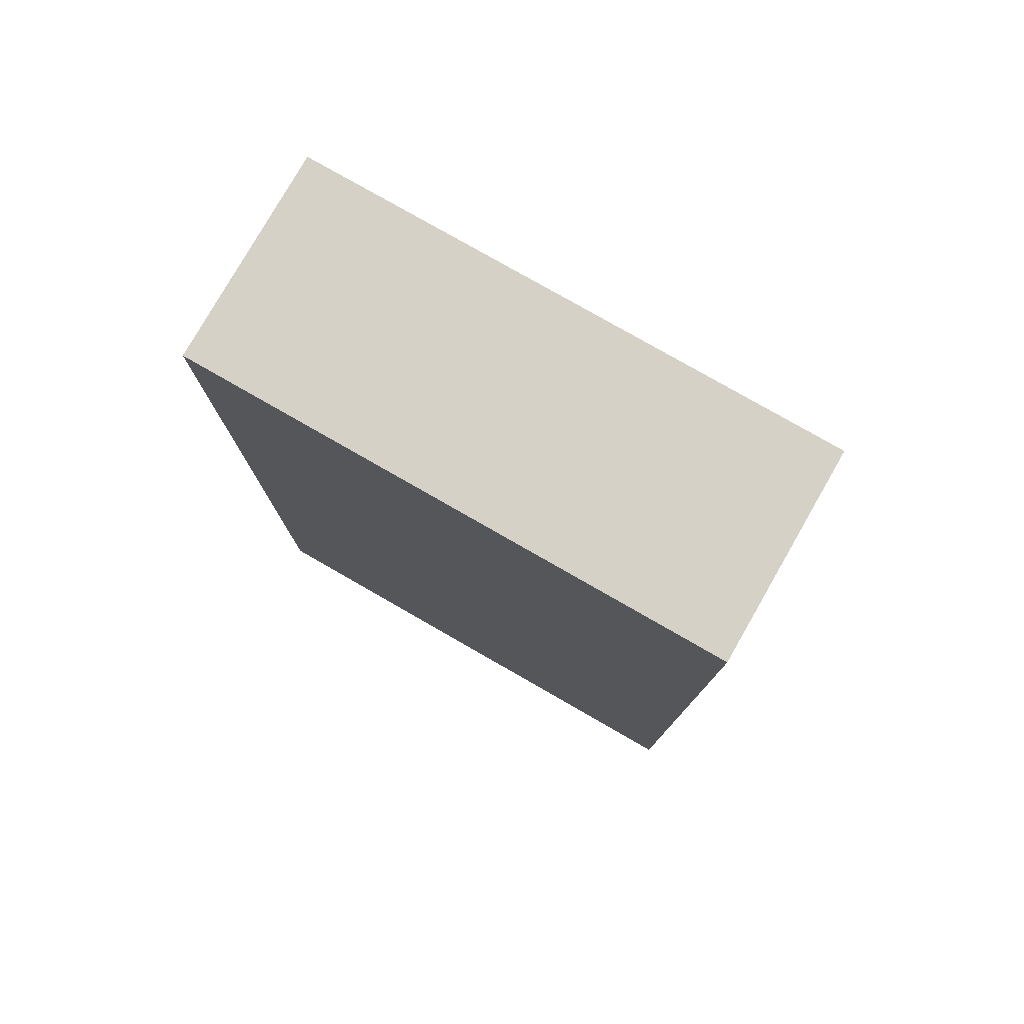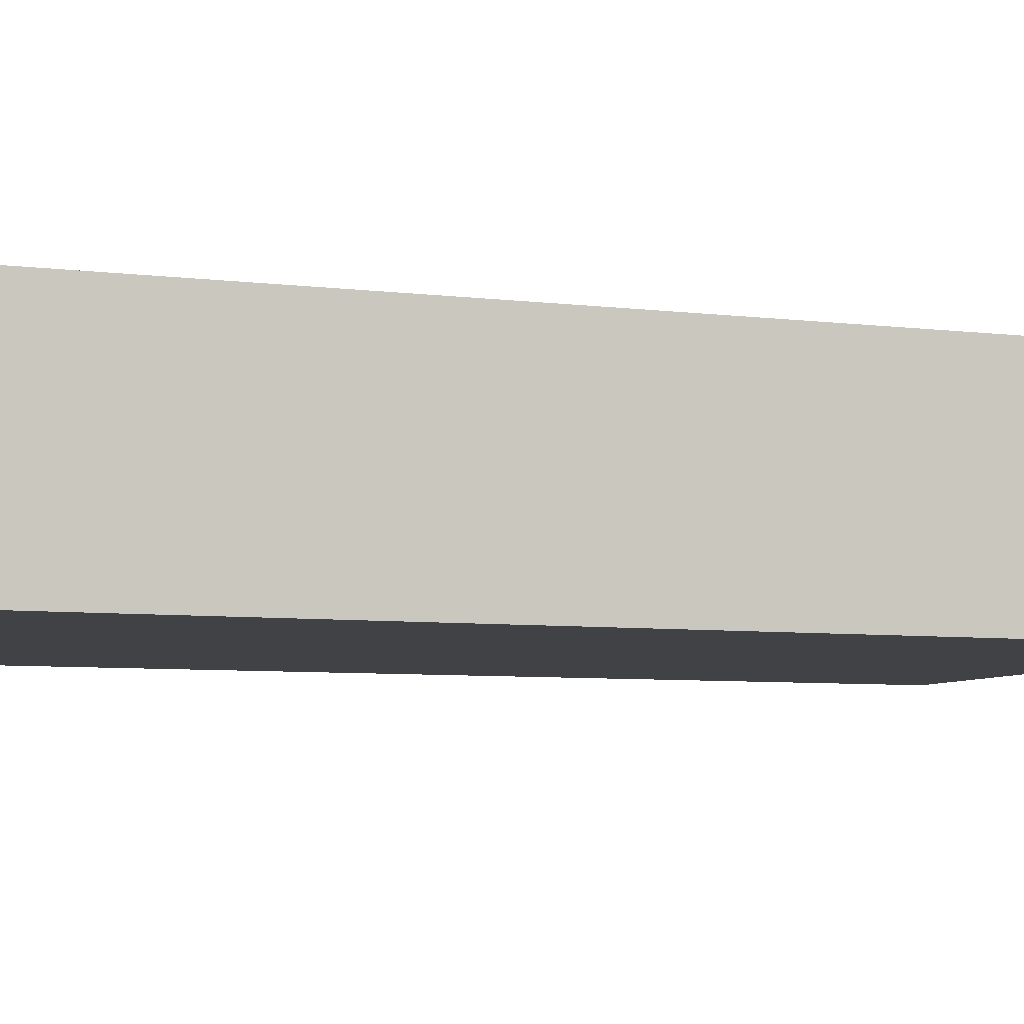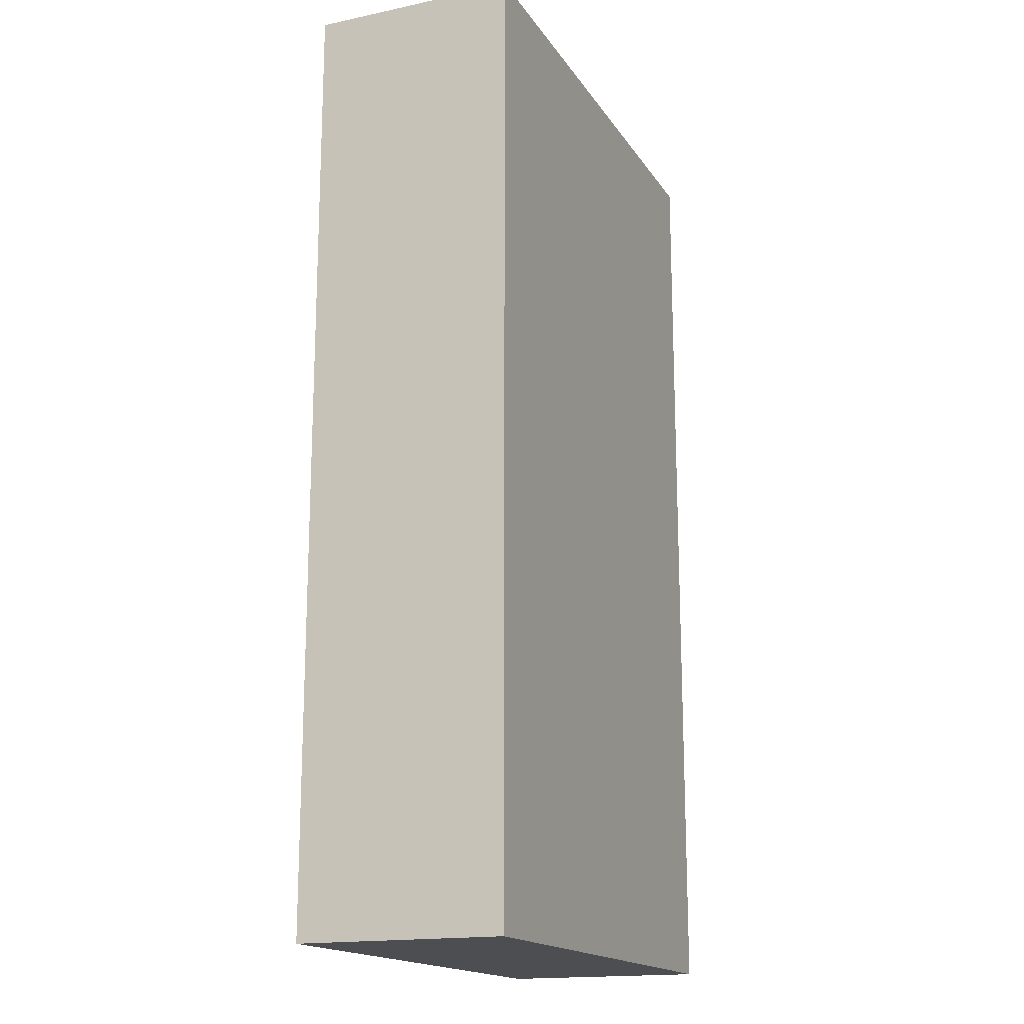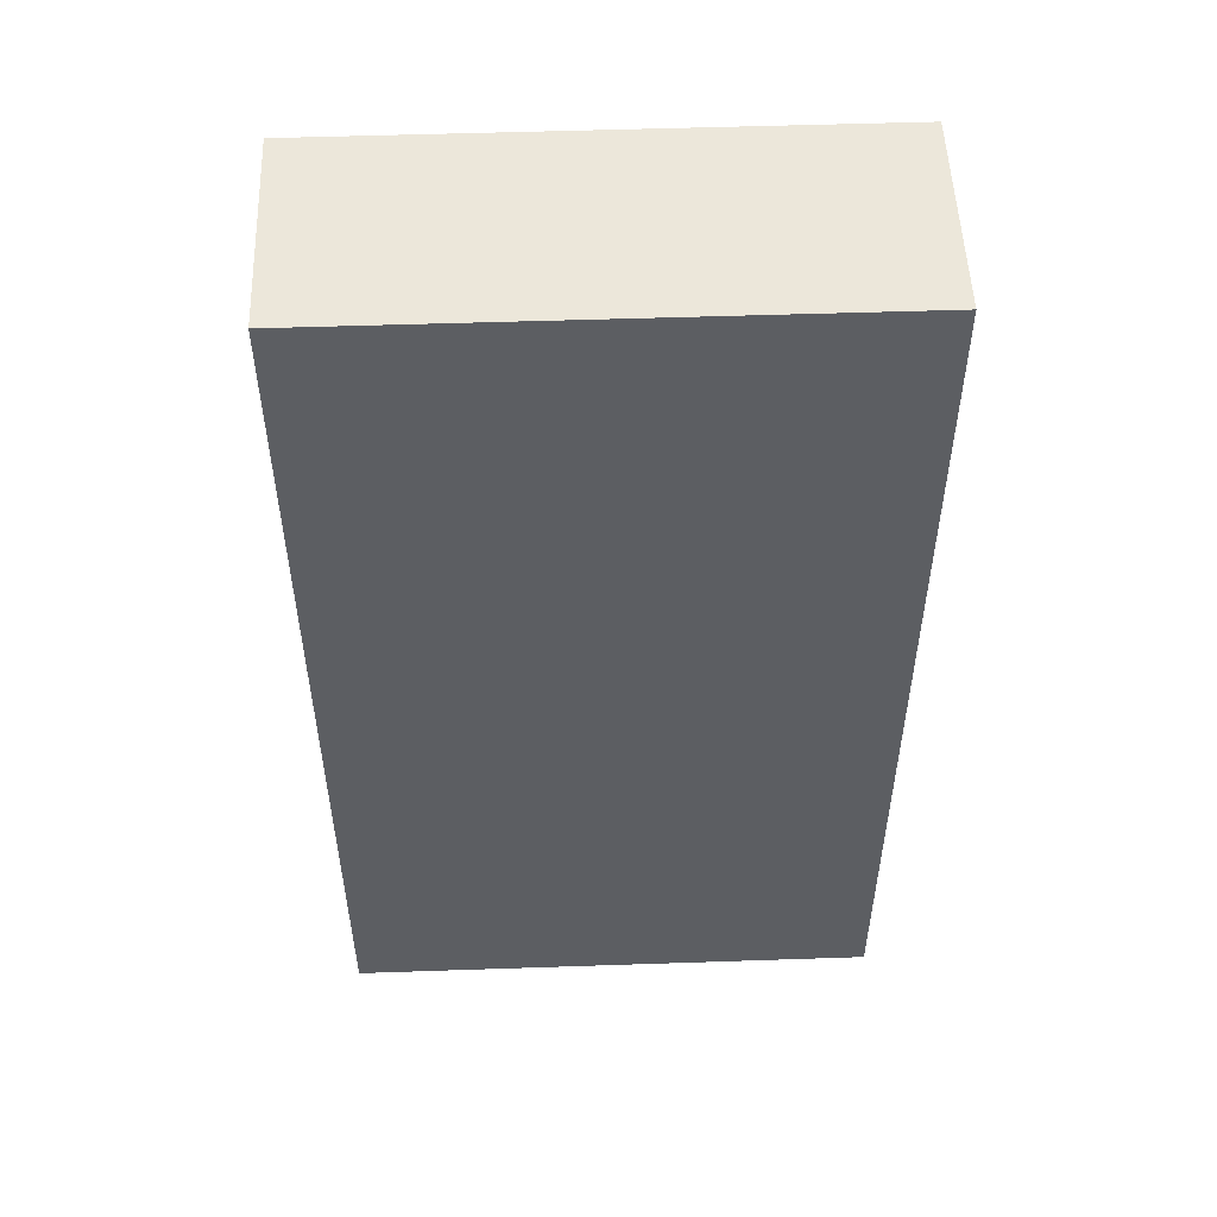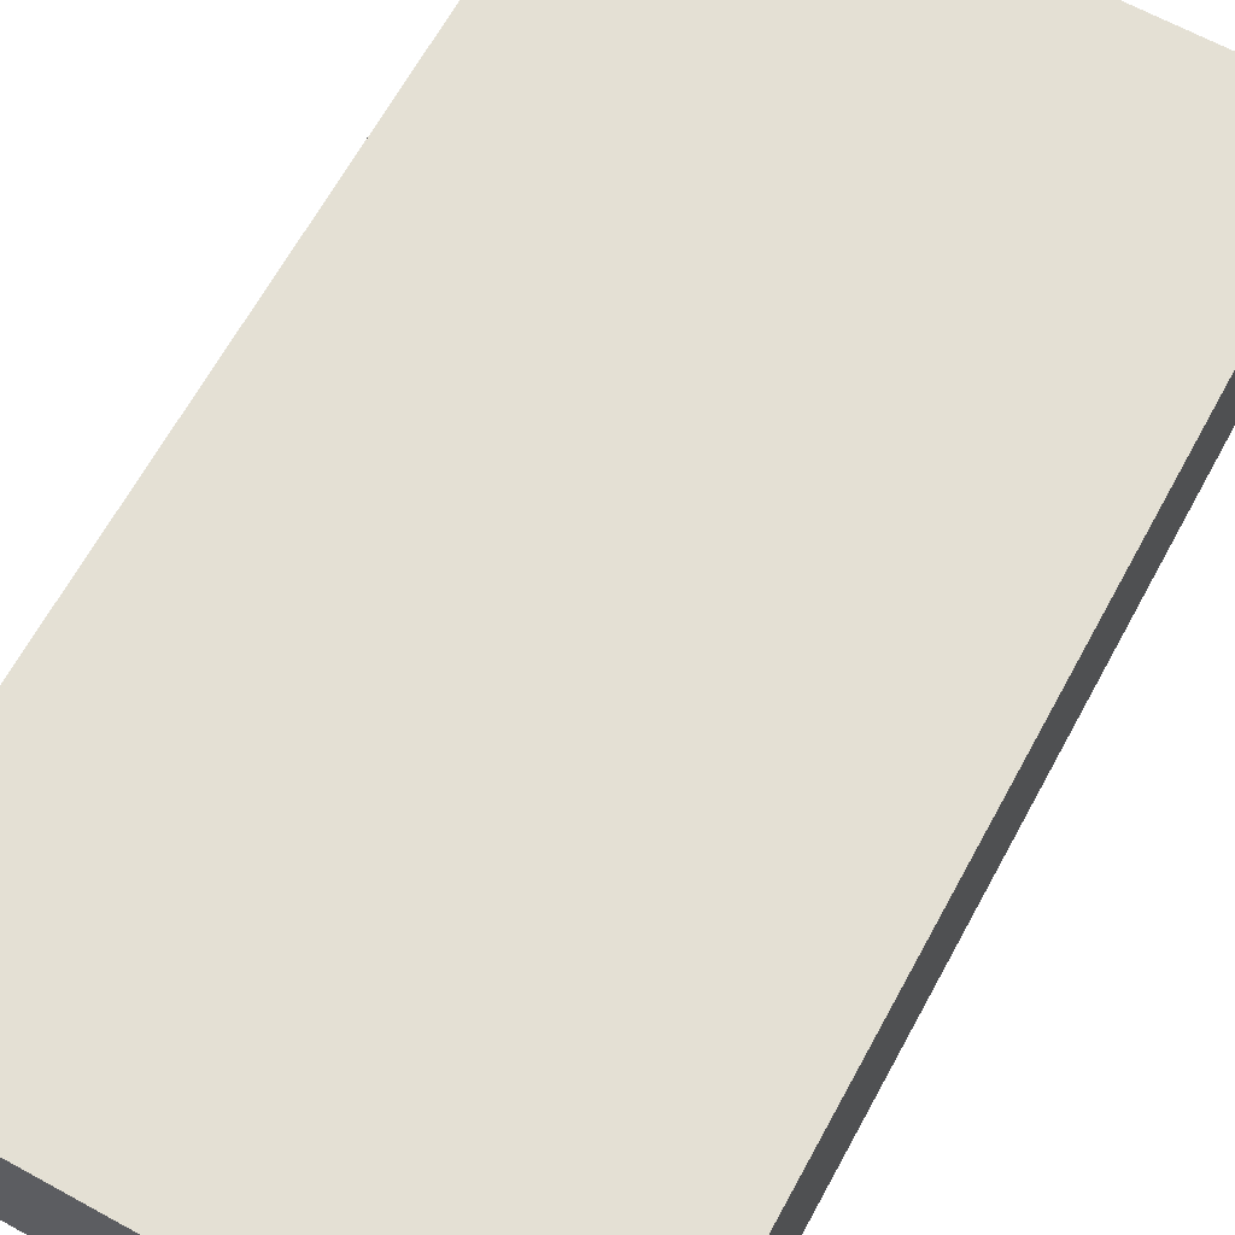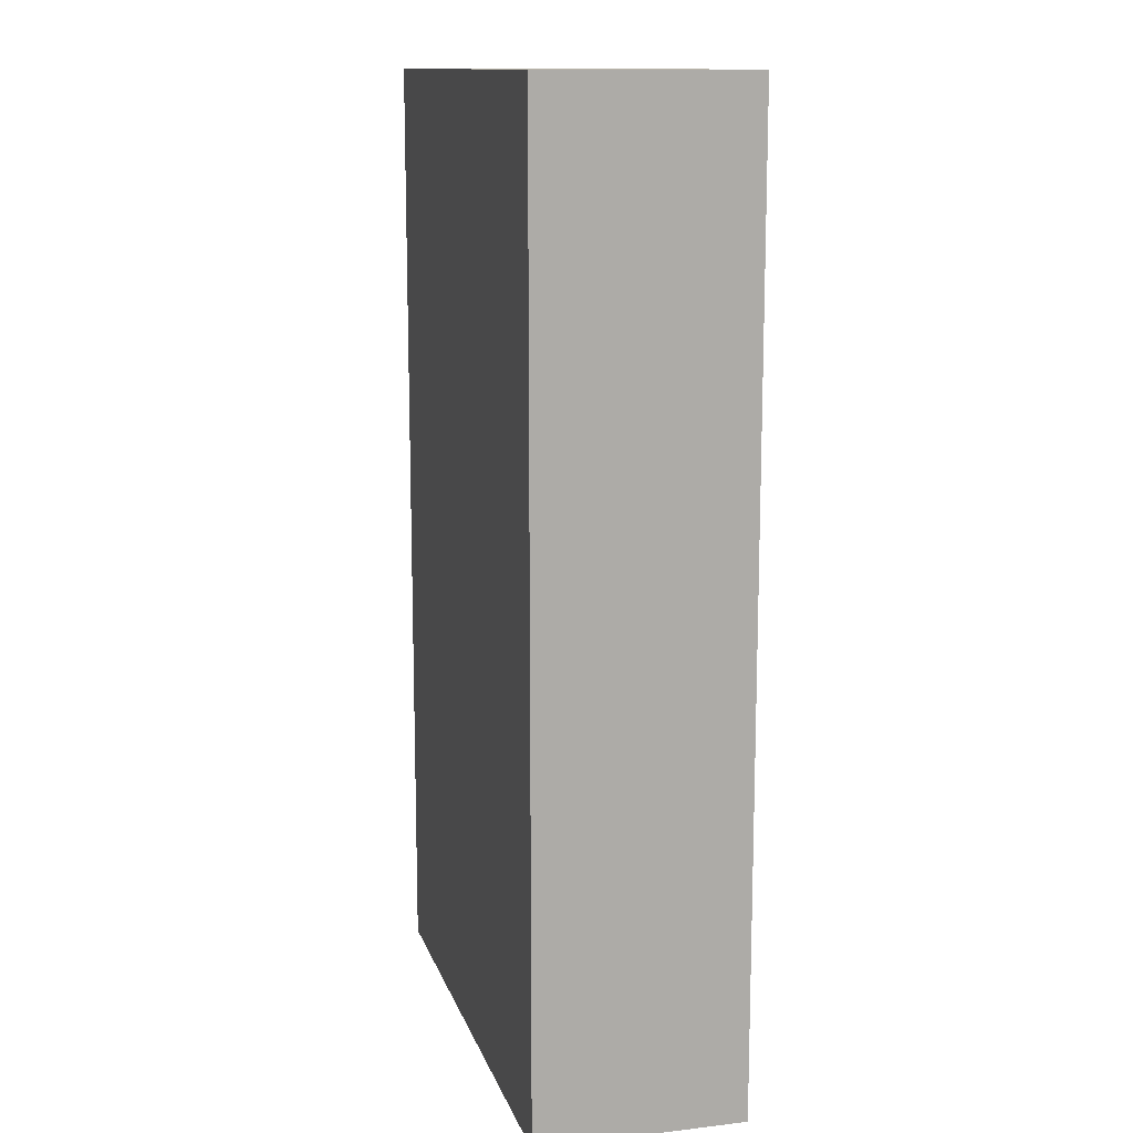
<metadata>
{"format":"obj","ext":"obj","renderer":"f3d","projection":"perspective","resolution":1024,"background":"white","views":[{"elev":78.8,"azim":29.8,"up":"+Z"},{"elev":-6.5,"azim":69.5,"up":"+Y"},{"elev":-17.0,"azim":-67.2,"up":"+Z"},{"elev":52.2,"azim":177.9,"up":"+Z"},{"elev":66.0,"azim":-151.3,"up":"+Y"},{"elev":13.0,"azim":75.0,"up":"+Z"}]}
</metadata>
<code>
g 实体2
v -545 370 1050
v -545 370 3050
v -545 804 1050
v -545 804 3050
v 566 370 1050
v 566 370 3050
v 566 804 1050
v 566 804 3050
f 1 5 2
f 2 5 6
f 3 1 4
f 4 1 2
f 7 3 8
f 8 3 4
f 5 7 6
f 6 7 8
f 8 4 6
f 6 4 2
f 5 1 7
f 7 1 3
g 实体1
v 1050 0 1050
v 1050 0 -1050
v 1050 2000 1050
v 1050 2000 -1050
v -1050 0 1050
v -1050 2000 1050
v -1050 0 -1050
v -1050 2000 -1050
v 500 2000 -500
v -500 2000 -500
v -500 2000 500
v 500 2000 500
v 500 3000 -500
v -500 3000 -500
v 500 3000 500
v -500 3000 500
f 9 10 11
f 11 10 12
f 13 9 14
f 14 9 11
f 15 13 16
f 16 13 14
f 10 15 12
f 12 15 16
f 17 16 18
f 18 16 14
f 18 14 19
f 19 14 20
f 20 14 11
f 20 11 12
f 16 17 12
f 12 17 20
f 10 9 15
f 15 9 13
f 17 18 21
f 21 18 22
f 20 17 23
f 23 17 21
f 19 20 24
f 24 20 23
f 18 19 22
f 22 19 24
f 22 24 21
f 21 24 23

</code>
